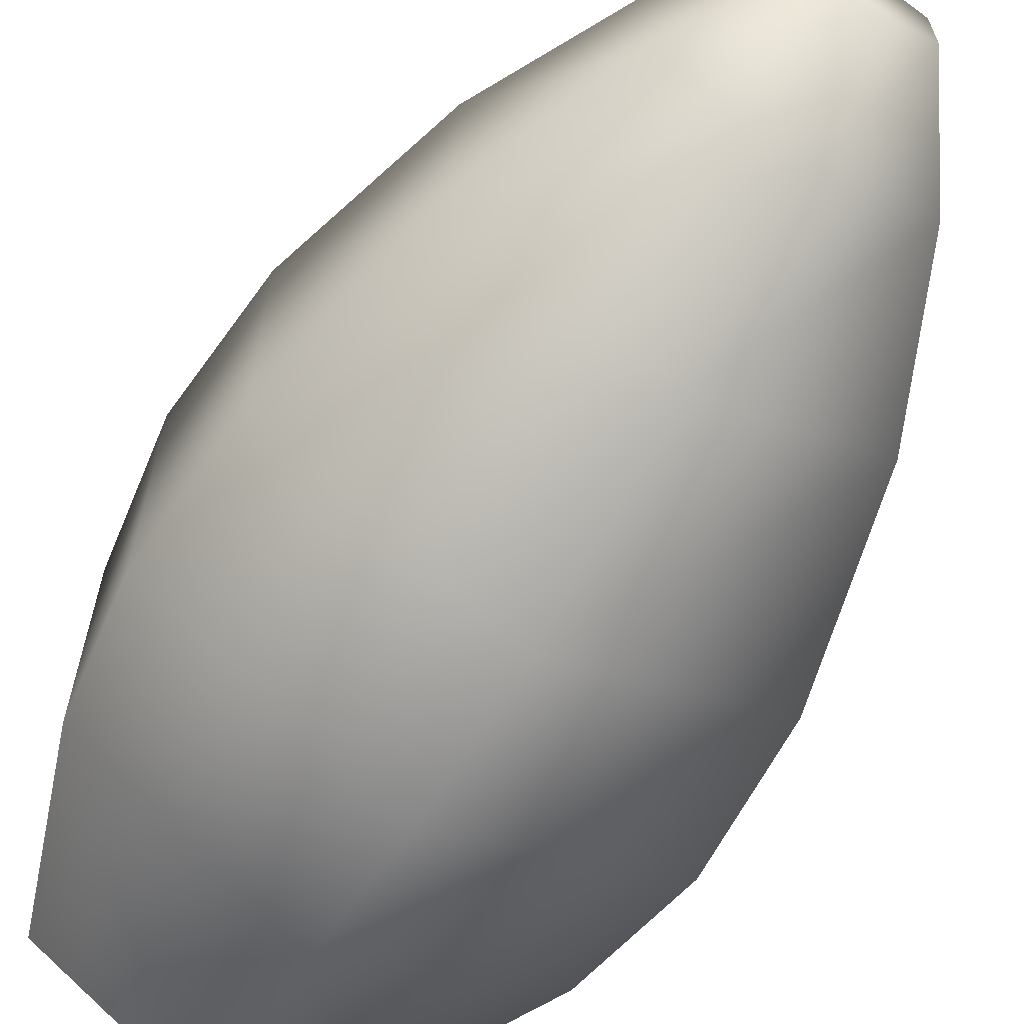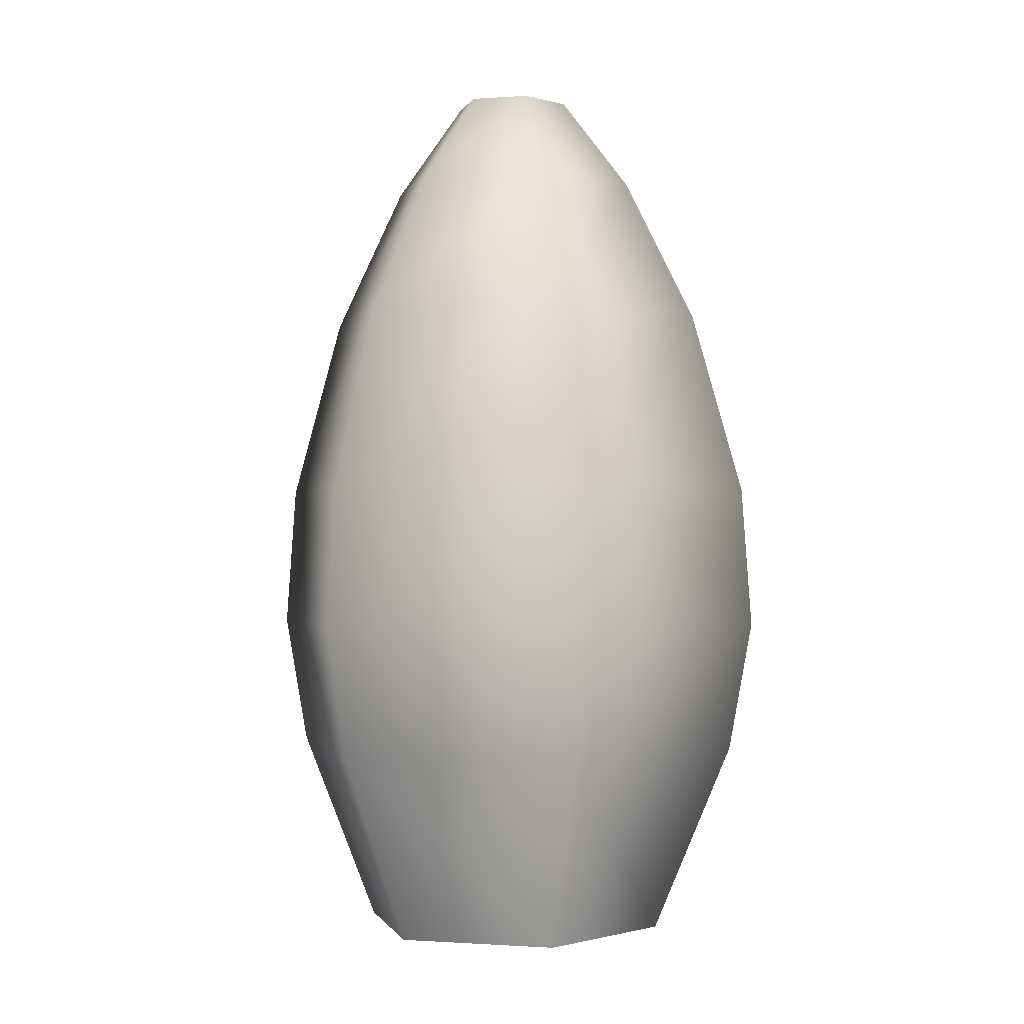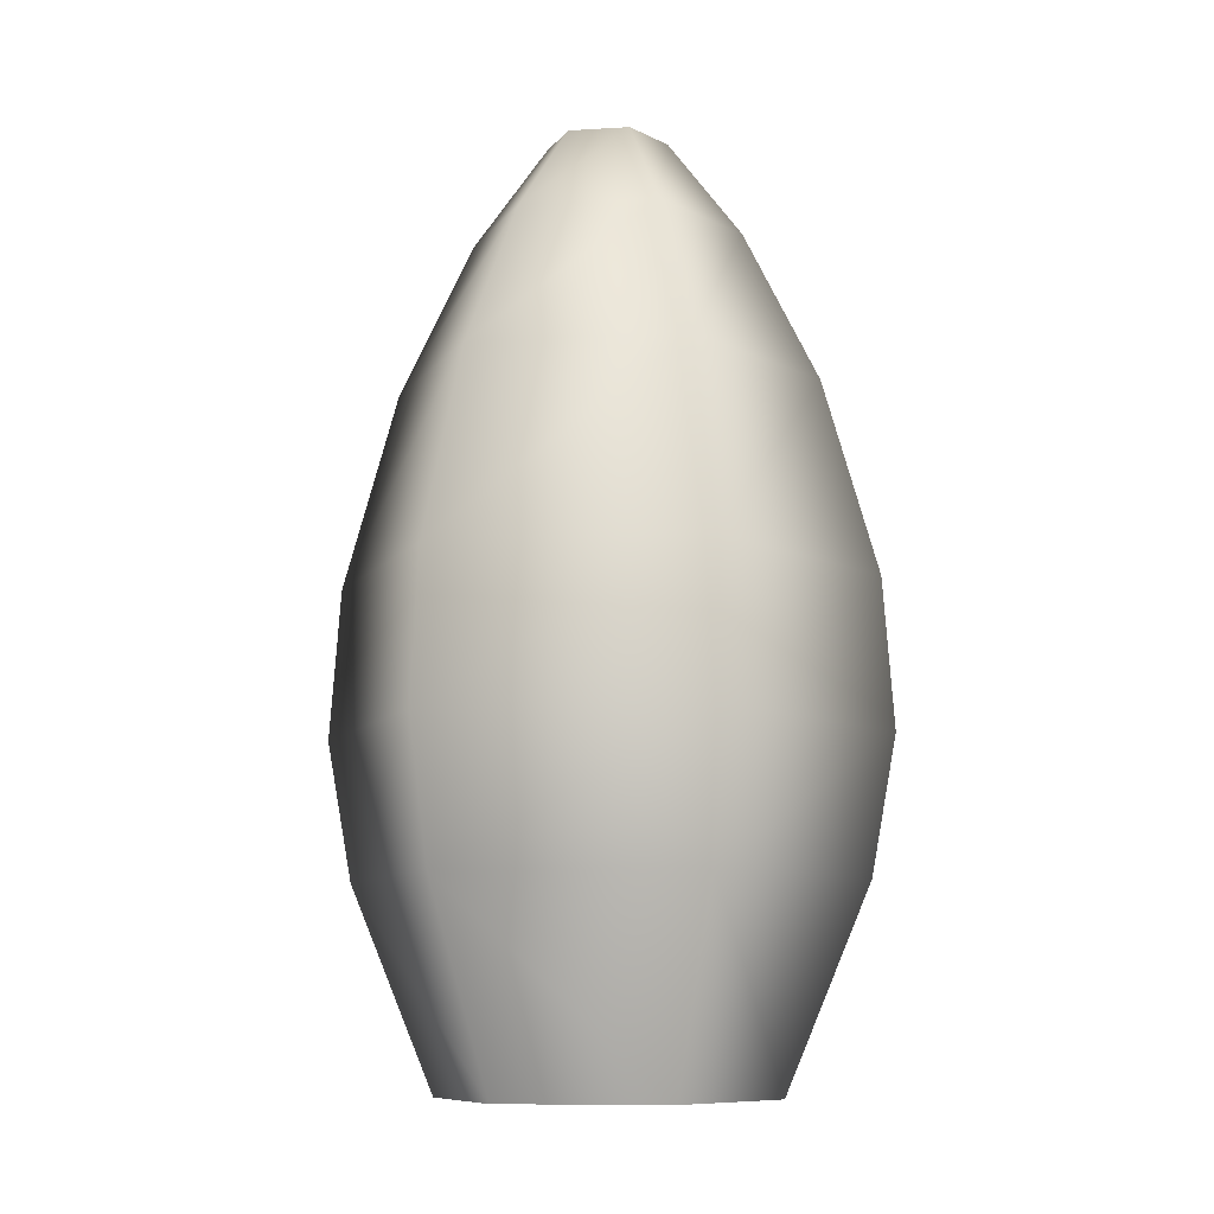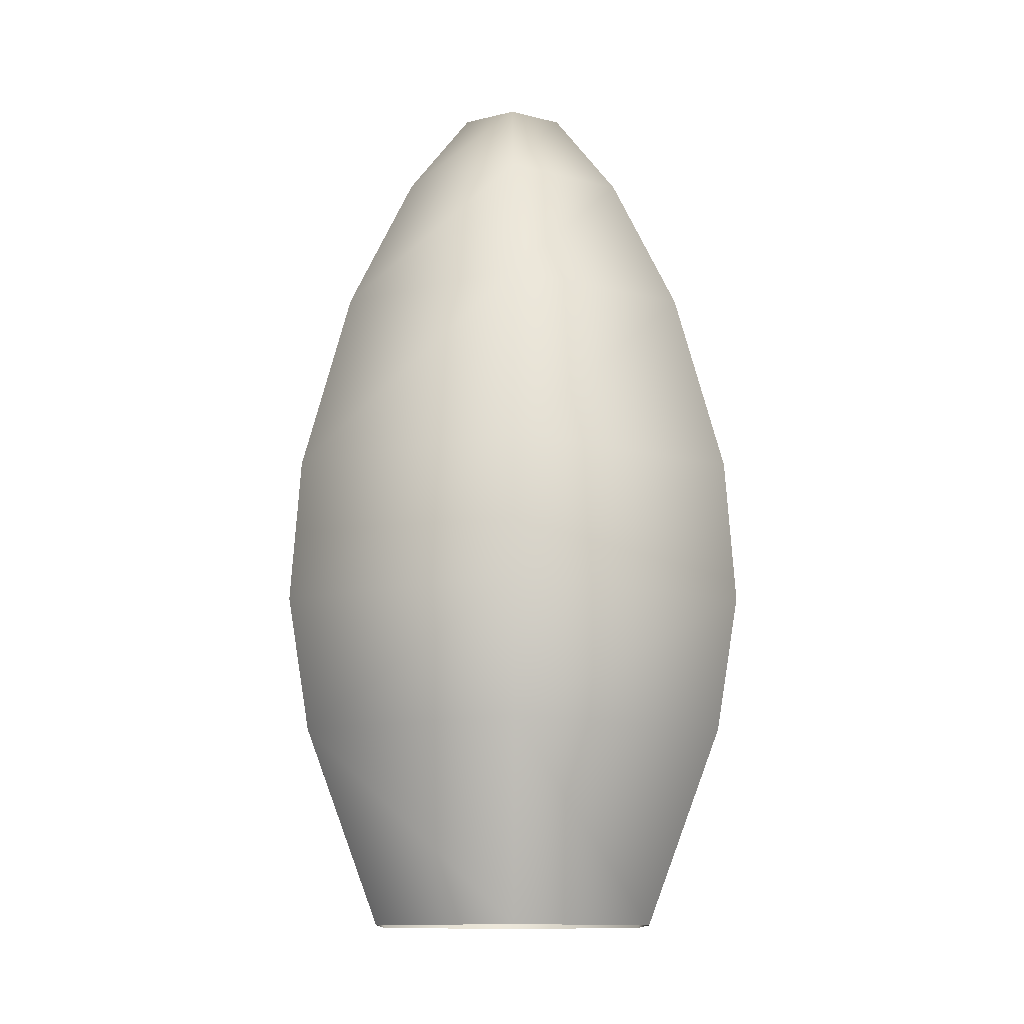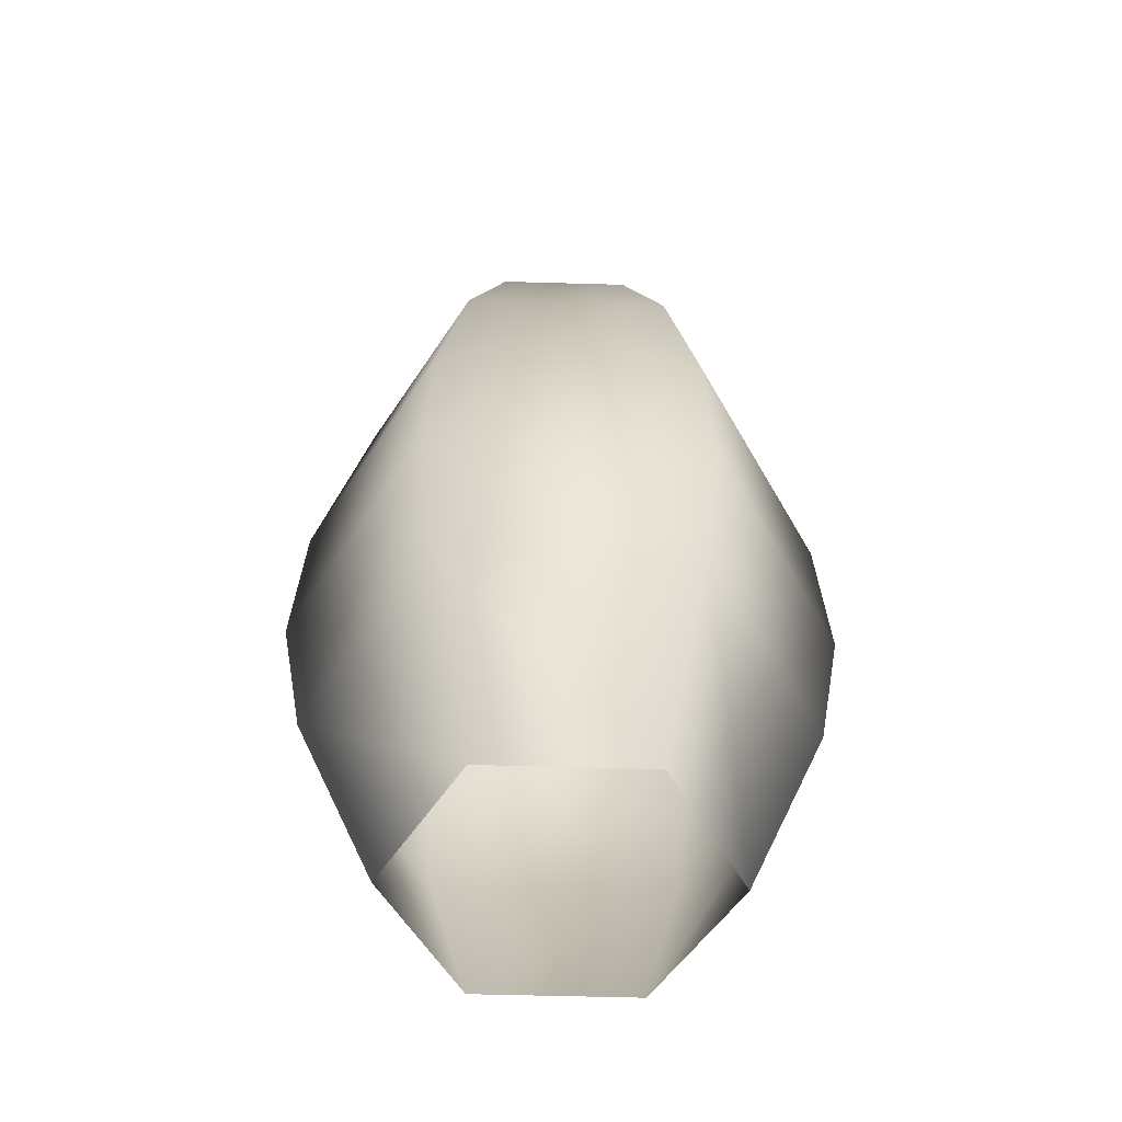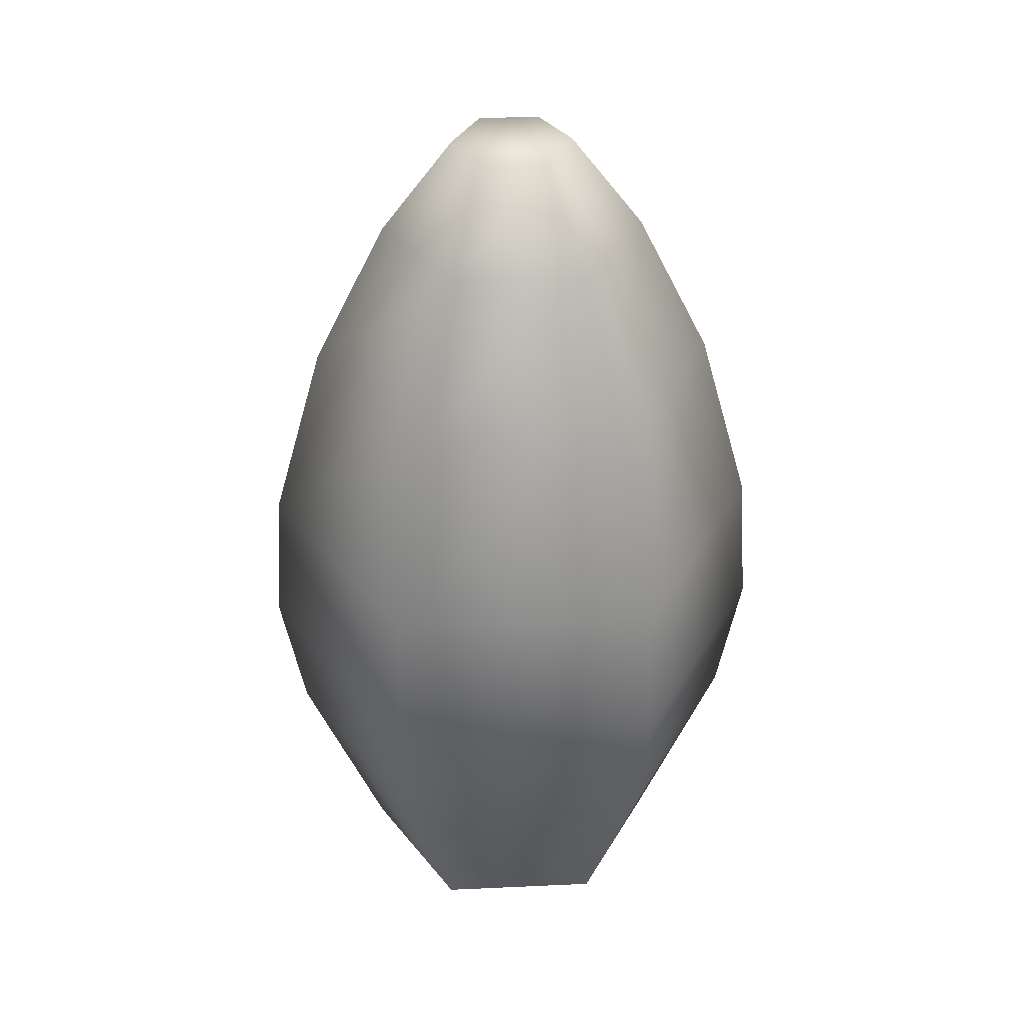
<metadata>
{"format":"obj","ext":"obj","renderer":"f3d","projection":"perspective","resolution":1024,"background":"white","views":[{"elev":-64.8,"azim":148.1,"up":"+Z"},{"elev":-0.9,"azim":104.9,"up":"+Y"},{"elev":-9.6,"azim":-21.3,"up":"+Y"},{"elev":-12.7,"azim":-0.5,"up":"+Y"},{"elev":-52.1,"azim":88.2,"up":"+Y"},{"elev":36.4,"azim":-33.4,"up":"+Y"}]}
</metadata>
<code>
o object_static_lightBulb_Cylinder.001
v -1.475 7.487 -2.537
v -1.475 7.825 -2.677
v -1.234 7.487 -2.398
v -1.112 7.825 -2.468
v -1.234 7.487 -2.12
v -1.112 7.825 -2.05
v -1.475 7.487 -1.981
v -1.475 7.825 -1.84
v -1.715 7.487 -2.12
v -1.837 7.825 -2.05
v -1.715 7.487 -2.398
v -1.837 7.825 -2.468
v -1.475 8.055 -2.719
v -1.076 8.055 -2.489
v -1.076 8.055 -2.029
v -1.475 8.055 -1.799
v -1.873 8.055 -2.029
v -1.873 8.055 -2.489
v -1.475 8.305 -2.701
v -1.092 8.305 -2.48
v -1.092 8.305 -2.038
v -1.475 8.305 -1.817
v -1.857 8.305 -2.038
v -1.857 8.305 -2.48
v -1.475 8.631 -2.609
v -1.171 8.631 -2.434
v -1.171 8.631 -2.084
v -1.475 8.631 -1.909
v -1.778 8.631 -2.084
v -1.778 8.631 -2.434
v -1.475 8.884 -2.484
v -1.28 8.884 -2.372
v -1.28 8.884 -2.146
v -1.475 8.884 -2.034
v -1.669 8.884 -2.146
v -1.669 8.884 -2.372
v -1.475 9.045 -2.361
v -1.386 9.045 -2.31
v -1.386 9.045 -2.208
v -1.475 9.045 -2.157
v -1.563 9.045 -2.208
v -1.563 9.045 -2.31
f 1 2 4 3
f 3 4 6 5
f 5 6 8 7
f 7 8 10 9
f 10 8 16 17
f 9 10 12 11
f 11 12 2 1
f 18 17 23 24
f 6 4 14 15
f 12 10 17 18
f 4 2 13 14
f 8 6 15 16
f 2 12 18 13
f 19 24 30 25
f 16 15 21 22
f 14 13 19 20
f 13 18 24 19
f 17 16 22 23
f 15 14 20 21
f 30 29 35 36
f 23 22 28 29
f 21 20 26 27
f 24 23 29 30
f 22 21 27 28
f 20 19 25 26
f 31 36 42 37
f 28 27 33 34
f 26 25 31 32
f 25 30 36 31
f 29 28 34 35
f 27 26 32 33
f 38 37 42 41 40 39
f 35 34 40 41
f 33 32 38 39
f 36 35 41 42
f 34 33 39 40
f 32 31 37 38

</code>
